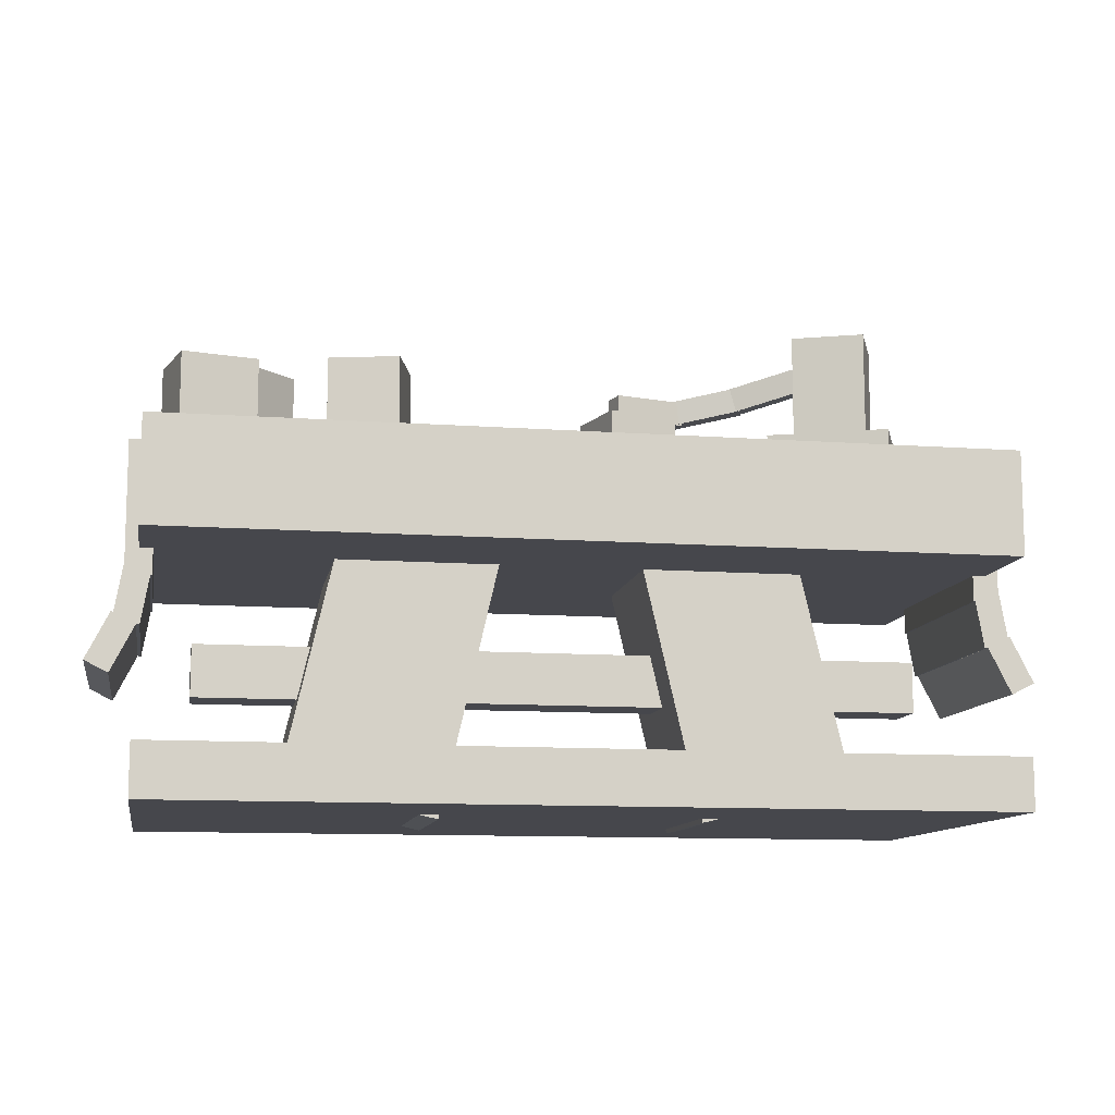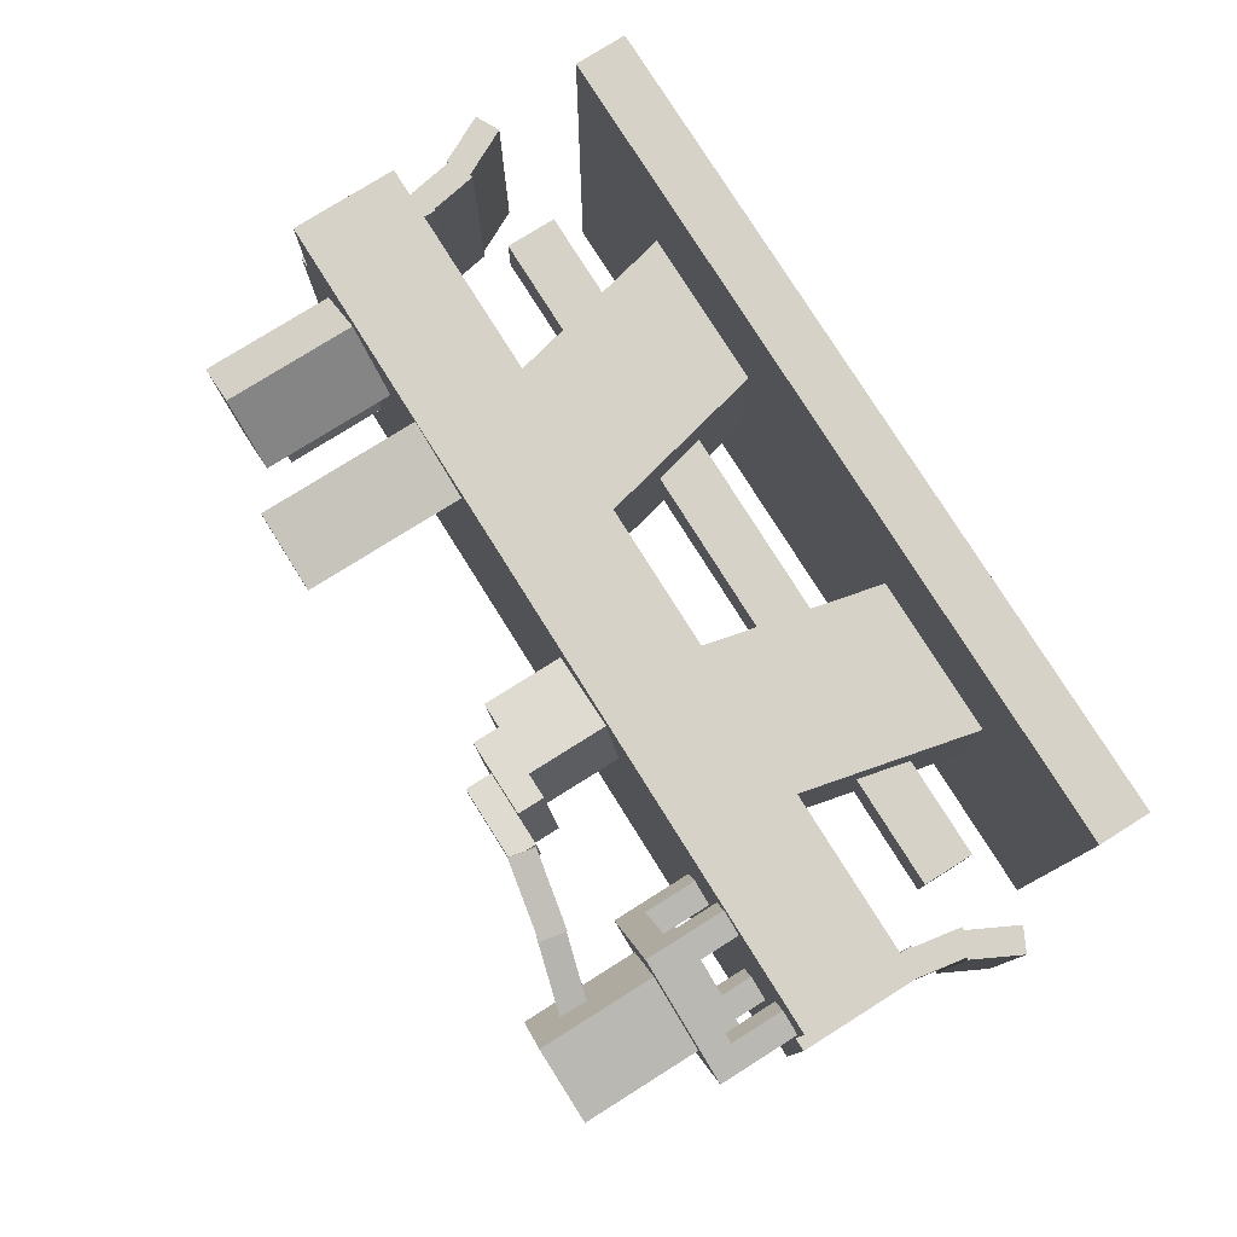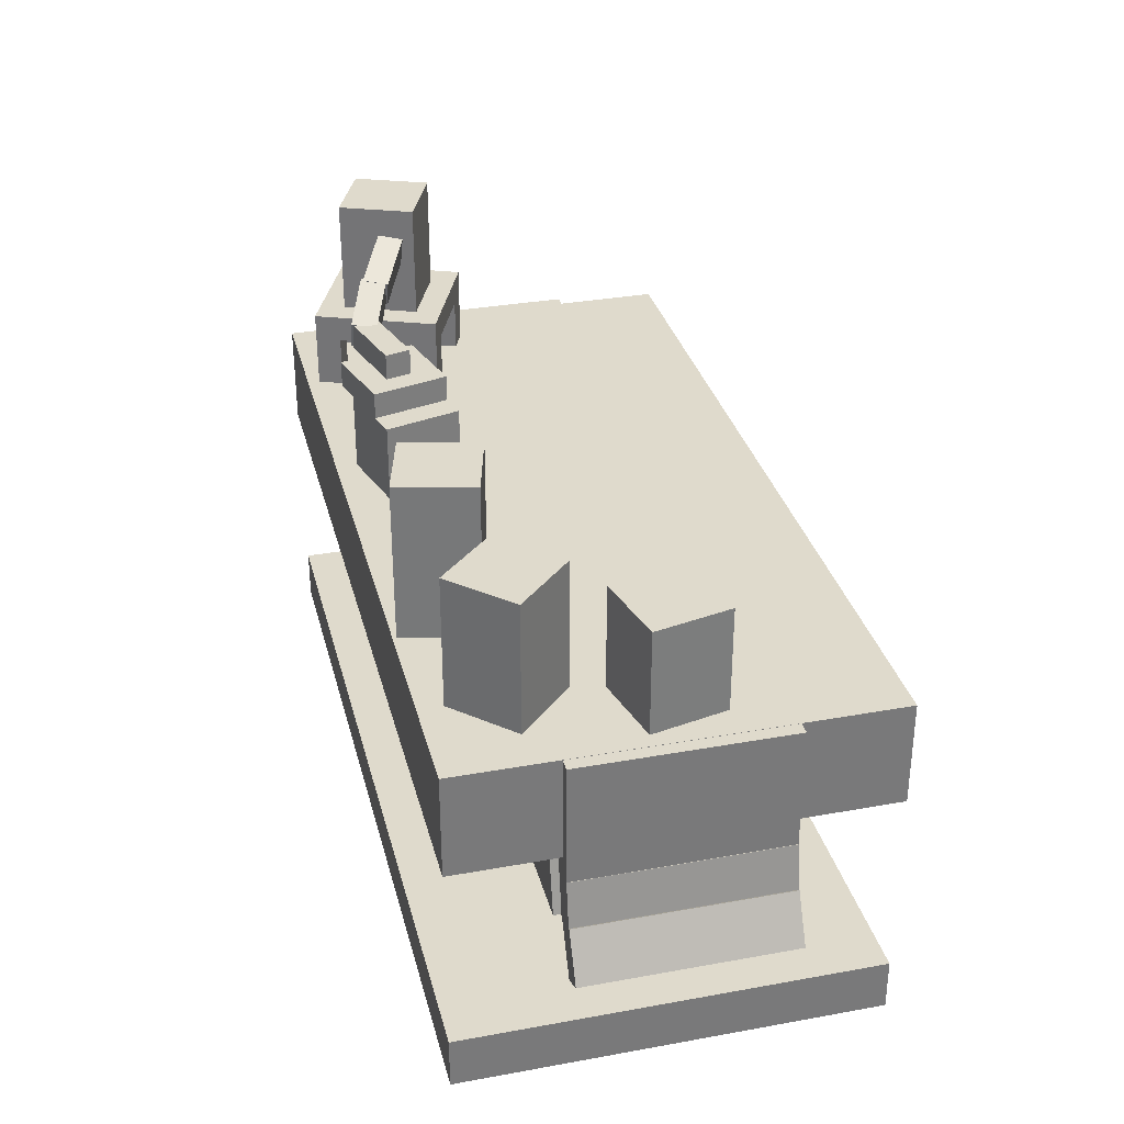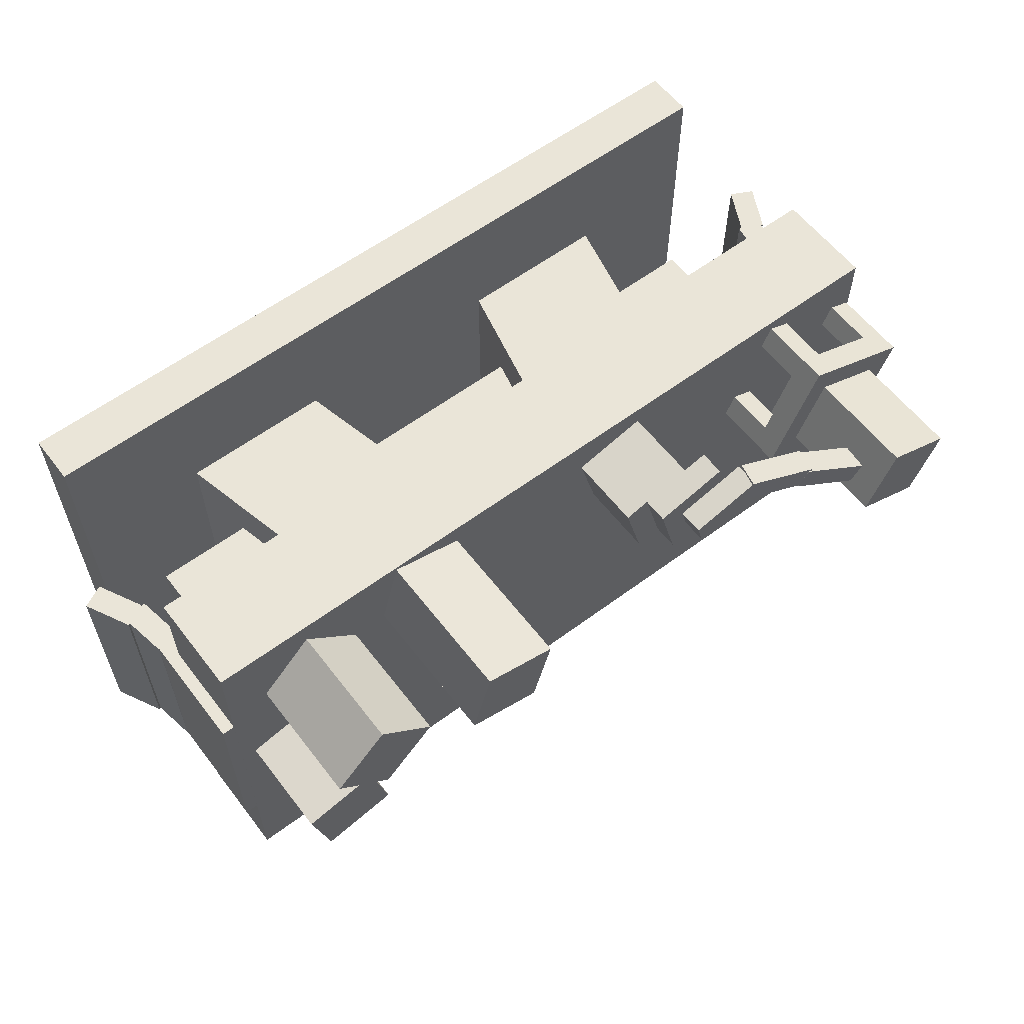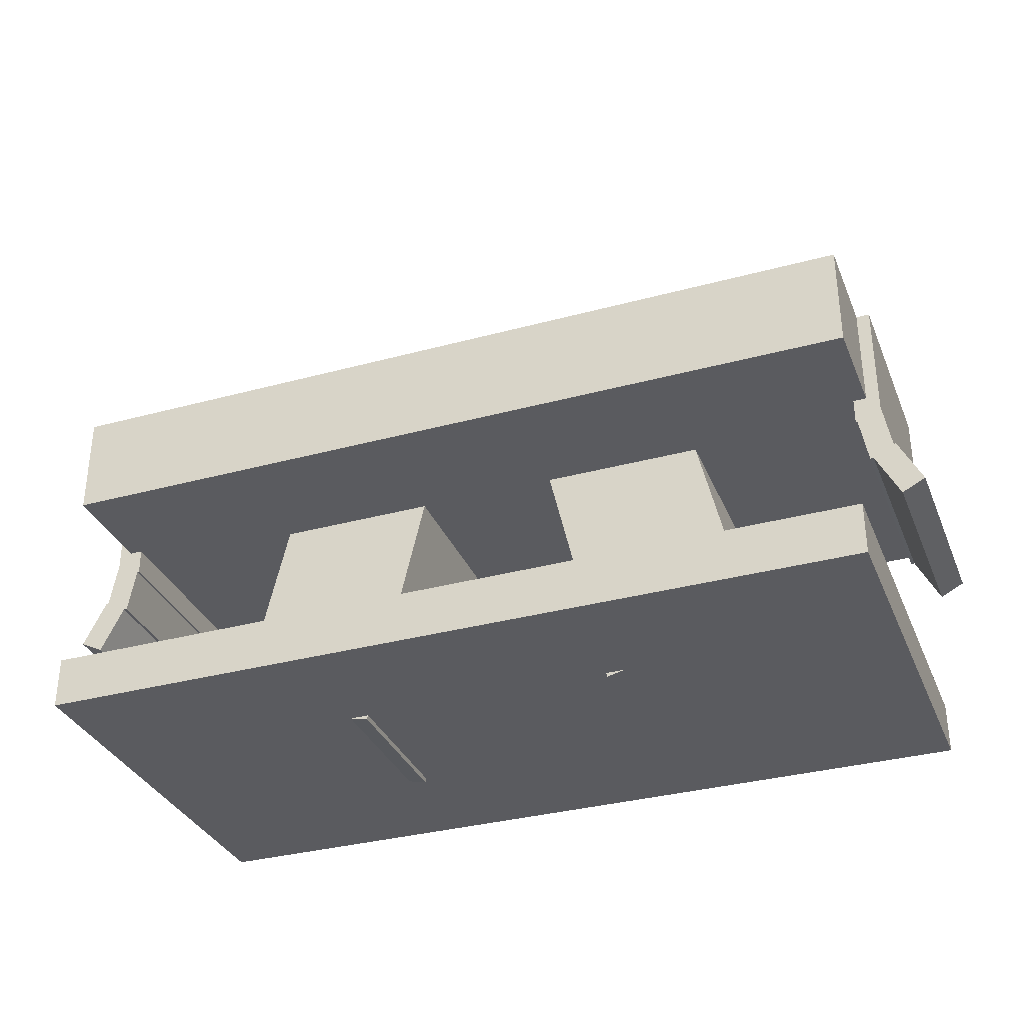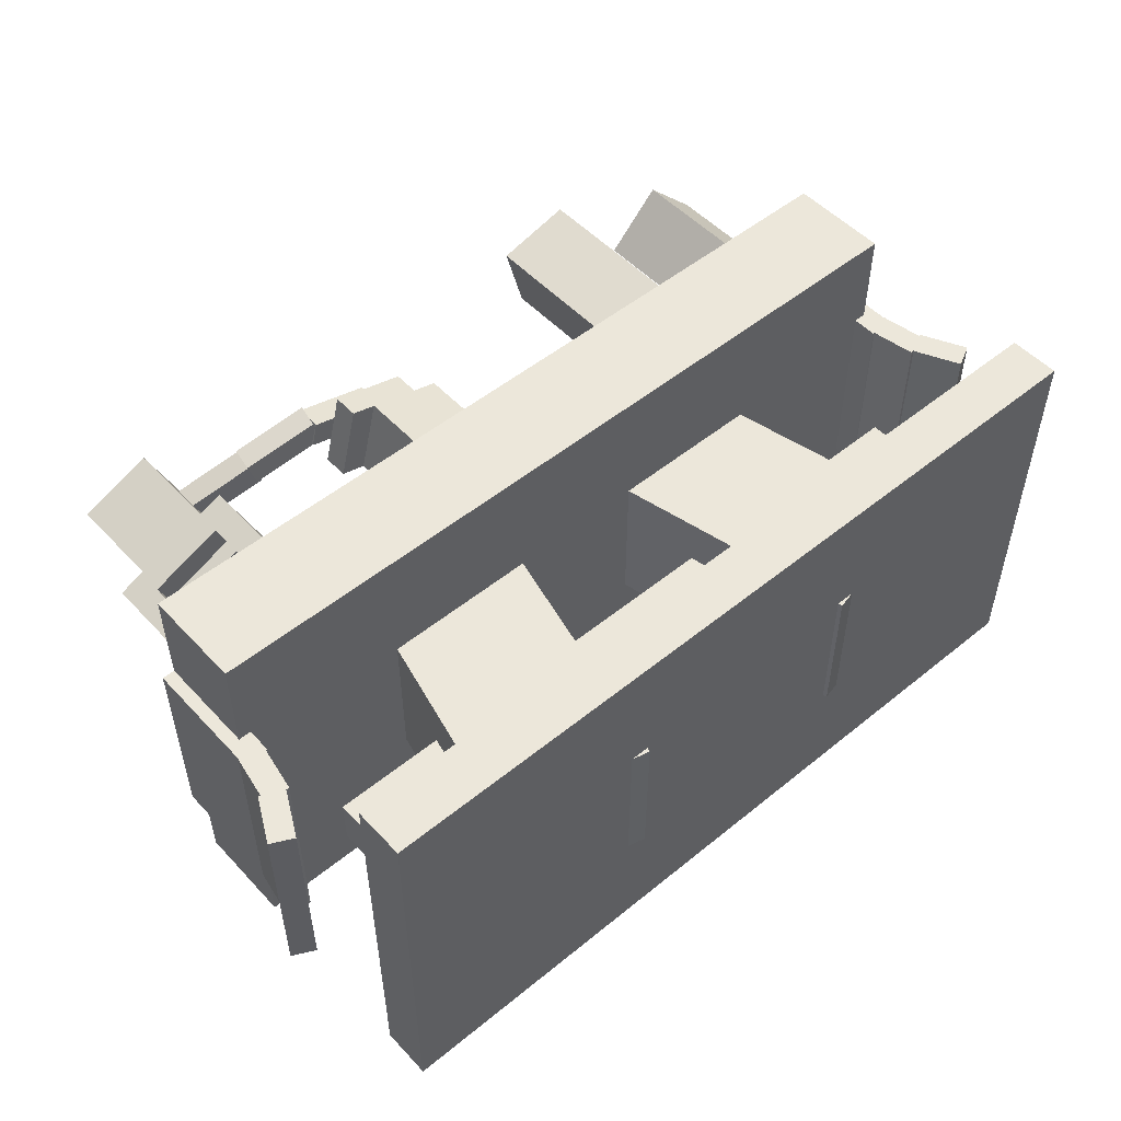
<metadata>
{"format":"obj","ext":"obj","renderer":"f3d","projection":"perspective","resolution":1024,"background":"white","views":[{"elev":-11.0,"azim":169.8,"up":"+Y"},{"elev":78.2,"azim":-122.1,"up":"+Z"},{"elev":32.5,"azim":75.9,"up":"+Y"},{"elev":59.3,"azim":142.6,"up":"+Z"},{"elev":-33.5,"azim":-159.6,"up":"+Y"},{"elev":51.5,"azim":-41.4,"up":"+Z"}]}
</metadata>
<code>
o Decanter1
v -0.125 0.8375 0.7188
v -0.3061 0.8375 0.7673
v -0.3061 1.025 0.7673
v -0.125 1.025 0.7188
v -0.2576 0.8375 0.9484
v -0.07647 0.8375 0.8999
v -0.07647 1.025 0.8999
v -0.2576 1.025 0.9484
f 1 2 3 4
f 5 6 7 8
f 4 3 8 7
f 6 5 2 1
f 6 1 4 7
f 2 5 8 3
o CarpetLow1
v 1.054 0.4231 0.25
v 0.9927 0.4122 0.25
v 0.971 0.5353 0.25
v 1.033 0.5462 0.25
v 0.9927 0.4122 0.75
v 1.054 0.4231 0.75
v 1.033 0.5462 0.75
v 0.971 0.5353 0.75
f 9 10 11 12
f 13 14 15 16
f 12 11 16 15
f 14 13 10 9
f 14 9 12 15
f 10 13 16 11
o CarpetLowest2
v -1.057 0.3017 0.25
v -1.113 0.33 0.25
v -1.056 0.4414 0.25
v -1.001 0.413 0.25
v -1.113 0.33 0.75
v -1.057 0.3017 0.75
v -1.001 0.413 0.75
v -1.056 0.4414 0.75
f 17 18 19 20
f 21 22 23 24
f 20 19 24 23
f 22 21 18 17
f 22 17 20 23
f 18 21 24 19
o Decanter2
v -0.1854 1.025 0.7349
v -0.3665 1.025 0.7835
v -0.3665 1.087 0.7835
v -0.1854 1.087 0.7349
v -0.318 1.025 0.9646
v -0.1368 1.025 0.916
v -0.1368 1.087 0.916
v -0.318 1.087 0.9646
f 25 26 27 28
f 29 30 31 32
f 28 27 32 31
f 30 29 26 25
f 30 25 28 31
f 26 29 32 27
o Pipe1
v -0.3732 1.087 0.8663
v -0.5489 1.122 0.8111
v -0.5367 1.183 0.8111
v -0.361 1.148 0.8663
v -0.567 1.126 0.8708
v -0.3913 1.091 0.9261
v -0.3791 1.152 0.9261
v -0.5548 1.187 0.8708
f 33 34 35 36
f 37 38 39 40
f 36 35 40 39
f 38 37 34 33
f 38 33 36 39
f 34 37 40 35
o Base
v 1 0.0025 0
v -1 0.0025 0
v -1 0.1275 0
v 1 0.1275 0
v -1 0.0025 1
v 1 0.0025 1
v 1 0.1275 1
v -1 0.1275 1
f 41 42 43 44
f 45 46 47 48
f 44 43 48 47
f 46 45 42 41
f 46 41 44 47
f 42 45 48 43
o Pipe2
v -0.5385 1.12 0.8098
v -0.7053 1.167 0.738
v -0.6884 1.227 0.738
v -0.5216 1.18 0.8098
v -0.7283 1.173 0.7958
v -0.5615 1.126 0.8675
v -0.5447 1.186 0.8675
v -0.7115 1.233 0.7958
f 49 50 51 52
f 53 54 55 56
f 52 51 56 55
f 54 53 50 49
f 54 49 52 55
f 50 53 56 51
o JarContent1
v 0.8972 0.8688 0.4147
v 0.7754 0.8688 0.4428
v 0.7754 1.056 0.4428
v 0.8972 1.056 0.4147
v 0.8036 0.8688 0.5646
v 0.9254 0.8688 0.5365
v 0.9254 1.056 0.5365
v 0.8036 1.056 0.5646
f 57 58 59 60
f 61 62 63 64
f 60 59 64 63
f 62 61 58 57
f 62 57 60 63
f 58 61 64 59
o BeamCasing
v 0.875 0.275 0.4375
v -0.875 0.275 0.4375
v -0.875 0.4 0.4375
v 0.875 0.4 0.4375
v -0.875 0.275 0.5625
v 0.875 0.275 0.5625
v 0.875 0.4 0.5625
v -0.875 0.4 0.5625
f 65 66 67 68
f 69 70 71 72
f 68 67 72 71
f 70 69 66 65
f 70 65 68 71
f 66 69 72 67
o CrucibleLeg2
v -0.6824 0.8375 0.9133
v -0.7401 0.8375 0.8894
v -0.7401 0.9625 0.8894
v -0.6824 0.9625 0.9133
v -0.764 0.8375 0.9471
v -0.7063 0.8375 0.9711
v -0.7063 0.9625 0.9711
v -0.764 0.9625 0.9471
f 73 74 75 76
f 77 78 79 80
f 76 75 80 79
f 78 77 74 73
f 78 73 76 79
f 74 77 80 75
o Jar2
v 0.8977 0.8375 0.8094
v 0.7652 0.8375 0.6768
v 0.7652 1.15 0.6768
v 0.8977 1.15 0.8094
v 0.6326 0.8375 0.8094
v 0.7652 0.8375 0.9419
v 0.7652 1.15 0.9419
v 0.6326 1.15 0.8094
f 81 82 83 84
f 85 86 87 88
f 84 83 88 87
f 86 85 82 81
f 86 81 84 87
f 82 85 88 83
o Jar3
v 0.5463 0.8375 0.8101
v 0.3652 0.8375 0.7615
v 0.3652 1.212 0.7615
v 0.5463 1.212 0.8101
v 0.3167 0.8375 0.9426
v 0.4978 0.8375 0.9912
v 0.4978 1.212 0.9912
v 0.3167 1.212 0.9426
f 89 90 91 92
f 93 94 95 96
f 92 91 96 95
f 94 93 90 89
f 94 89 92 95
f 90 93 96 91
o BeamCore
v 0.8438 0.3063 0.4688
v -0.8438 0.3063 0.4688
v -0.8438 0.3688 0.4688
v 0.8438 0.3688 0.4688
v -0.8438 0.3063 0.5312
v 0.8438 0.3063 0.5312
v 0.8438 0.3688 0.5312
v -0.8438 0.3688 0.5312
f 97 98 99 100
f 101 102 103 104
f 100 99 104 103
f 102 101 98 97
f 102 97 100 103
f 98 101 104 99
o CrucibleSide1
v -0.6824 0.9625 0.9133
v -0.9711 0.9625 0.7937
v -0.9711 1.025 0.7937
v -0.6824 1.025 0.9133
v -0.995 0.9625 0.8515
v -0.7063 0.9625 0.9711
v -0.7063 1.025 0.9711
v -0.995 1.025 0.8515
f 105 106 107 108
f 109 110 111 112
f 108 107 112 111
f 110 109 106 105
f 110 105 108 111
f 106 109 112 107
o JarContent3
v 0.5081 0.8688 0.8322
v 0.3873 0.8688 0.7998
v 0.3873 1.181 0.7998
v 0.5081 1.181 0.8322
v 0.355 0.8688 0.9205
v 0.4757 0.8688 0.9529
v 0.4757 1.181 0.9529
v 0.355 1.181 0.9205
f 113 114 115 116
f 117 118 119 120
f 116 115 120 119
f 118 117 114 113
f 118 113 116 119
f 114 117 120 115
o CrucibleLeg4
v -0.8176 0.8375 0.5867
v -0.8754 0.8375 0.5628
v -0.8754 0.9625 0.5628
v -0.8176 0.9625 0.5867
v -0.8993 0.8375 0.6205
v -0.8416 0.8375 0.6444
v -0.8416 0.9625 0.6444
v -0.8993 0.9625 0.6205
f 121 122 123 124
f 125 126 127 128
f 124 123 128 127
f 126 125 122 121
f 126 121 124 127
f 122 125 128 123
o Carpet2
v -0.9688 0.5244 0.25
v -1.031 0.5244 0.25
v -1.031 0.8369 0.25
v -0.9688 0.8369 0.25
v -1.031 0.5244 0.75
v -0.9688 0.5244 0.75
v -0.9688 0.8369 0.75
v -1.031 0.8369 0.75
f 129 130 131 132
f 133 134 135 136
f 132 131 136 135
f 134 133 130 129
f 134 129 132 135
f 130 133 136 131
o CrucibleLeg1
v -0.9133 0.8375 0.8176
v -0.9711 0.8375 0.7937
v -0.9711 0.9625 0.7937
v -0.9133 0.9625 0.8176
v -0.995 0.8375 0.8515
v -0.9372 0.8375 0.8754
v -0.9372 0.9625 0.8754
v -0.995 0.9625 0.8515
f 137 138 139 140
f 141 142 143 144
f 140 139 144 143
f 142 141 138 137
f 142 137 140 143
f 138 141 144 139
o Top
v 1 0.5875 0
v -1 0.5875 0
v -1 0.8375 0
v 1 0.8375 0
v -1 0.5875 1
v 1 0.5875 1
v 1 0.8375 1
v -1 0.8375 1
f 145 146 147 148
f 149 150 151 152
f 148 147 152 151
f 150 149 146 145
f 150 145 148 151
f 146 149 152 147
o Pillar2
v -0.3095 -0.007739 0.3125
v -0.6749 0.07662 0.3125
v -0.5343 0.6856 0.3125
v -0.1689 0.6012 0.3125
v -0.6749 0.07662 0.6875
v -0.3095 -0.007739 0.6875
v -0.1689 0.6012 0.6875
v -0.5343 0.6856 0.6875
f 153 154 155 156
f 157 158 159 160
f 156 155 160 159
f 158 157 154 153
f 158 153 156 159
f 154 157 160 155
o Jar1
v 0.9207 0.8375 0.3772
v 0.738 0.8375 0.4194
v 0.738 1.087 0.4194
v 0.9207 1.087 0.3772
v 0.7801 0.8375 0.6021
v 0.9628 0.8375 0.5599
v 0.9628 1.087 0.5599
v 0.7801 1.087 0.6021
f 161 162 163 164
f 165 166 167 168
f 164 163 168 167
f 166 165 162 161
f 166 161 164 167
f 162 165 168 163
o Carpet1
v 1.031 0.5244 0.25
v 0.9688 0.5244 0.25
v 0.9688 0.8369 0.25
v 1.031 0.8369 0.25
v 0.9688 0.5244 0.75
v 1.031 0.5244 0.75
v 1.031 0.8369 0.75
v 0.9688 0.8369 0.75
f 169 170 171 172
f 173 174 175 176
f 172 171 176 175
f 174 173 170 169
f 174 169 172 175
f 170 173 176 171
o CrucibleJarContent
v -0.7092 0.9625 0.7331
v -0.8247 0.9625 0.6853
v -0.8247 1.275 0.6853
v -0.7092 1.275 0.7331
v -0.8725 0.9625 0.8007
v -0.757 0.9625 0.8486
v -0.757 1.275 0.8486
v -0.8725 1.275 0.8007
f 177 178 179 180
f 181 182 183 184
f 180 179 184 183
f 182 181 178 177
f 182 177 180 183
f 178 181 184 179
o CarpetLow2
v -0.9927 0.4122 0.25
v -1.054 0.4231 0.25
v -1.033 0.5462 0.25
v -0.971 0.5353 0.25
v -1.054 0.4231 0.75
v -0.9927 0.4122 0.75
v -0.971 0.5353 0.75
v -1.033 0.5462 0.75
f 185 186 187 188
f 189 190 191 192
f 188 187 192 191
f 190 189 186 185
f 190 185 188 191
f 186 189 192 187
o CrucibleJar
v -0.6683 0.925 0.7162
v -0.8416 0.925 0.6444
v -0.8416 1.3 0.6444
v -0.6683 1.3 0.7162
v -0.9133 0.925 0.8176
v -0.7401 0.925 0.8894
v -0.7401 1.3 0.8894
v -0.9133 1.3 0.8176
f 193 194 195 196
f 197 198 199 200
f 196 195 200 199
f 198 197 194 193
f 198 193 196 199
f 194 197 200 195
o DecanterContent
v -0.1471 0.8688 0.757
v -0.2678 0.8688 0.7894
v -0.2678 0.9938 0.7894
v -0.1471 0.9938 0.757
v -0.2355 0.8688 0.9101
v -0.1147 0.8688 0.8778
v -0.1147 0.9938 0.8778
v -0.2355 0.9938 0.9101
f 201 202 203 204
f 205 206 207 208
f 204 203 208 207
f 206 205 202 201
f 206 201 204 207
f 202 205 208 203
o Pillar1
v 0.6749 0.07662 0.3125
v 0.3095 -0.007739 0.3125
v 0.1689 0.6012 0.3125
v 0.5343 0.6856 0.3125
v 0.3095 -0.007739 0.6875
v 0.6749 0.07662 0.6875
v 0.5343 0.6856 0.6875
v 0.1689 0.6012 0.6875
f 209 210 211 212
f 213 214 215 216
f 212 211 216 215
f 214 213 210 209
f 214 209 212 215
f 210 213 216 211
o CrucibleSide4
v -0.8416 0.9625 0.6444
v -0.8993 0.9625 0.6205
v -0.8993 1.025 0.6205
v -0.8416 1.025 0.6444
v -0.9711 0.9625 0.7937
v -0.9133 0.9625 0.8176
v -0.9133 1.025 0.8176
v -0.9711 1.025 0.7937
f 217 218 219 220
f 221 222 223 224
f 220 219 224 223
f 222 221 218 217
f 222 217 220 223
f 218 221 224 219
o JarContent2
v 0.8536 0.8688 0.8094
v 0.7652 0.8688 0.721
v 0.7652 1.119 0.721
v 0.8536 1.119 0.8094
v 0.6768 0.8688 0.8094
v 0.7652 0.8688 0.8977
v 0.7652 1.119 0.8977
v 0.6768 1.119 0.8094
f 225 226 227 228
f 229 230 231 232
f 228 227 232 231
f 230 229 226 225
f 230 225 228 231
f 226 229 232 227
o CarpetLowest1
v 1.113 0.33 0.25
v 1.057 0.3017 0.25
v 1.001 0.413 0.25
v 1.056 0.4414 0.25
v 1.057 0.3017 0.75
v 1.113 0.33 0.75
v 1.056 0.4414 0.75
v 1.001 0.413 0.75
f 233 234 235 236
f 237 238 239 240
f 236 235 240 239
f 238 237 234 233
f 238 233 236 239
f 234 237 240 235
o Decanter3
v -0.2207 1.087 0.8136
v -0.4019 1.087 0.8621
v -0.4019 1.15 0.8621
v -0.2207 1.15 0.8136
v -0.3857 1.087 0.9225
v -0.2046 1.087 0.874
v -0.2046 1.15 0.874
v -0.3857 1.15 0.9225
f 241 242 243 244
f 245 246 247 248
f 244 243 248 247
f 246 245 242 241
f 246 241 244 247
f 242 245 248 243
o CrucibleSide3
v -0.6106 0.9625 0.7401
v -0.6683 0.9625 0.7162
v -0.6683 1.025 0.7162
v -0.6106 1.025 0.7401
v -0.7401 0.9625 0.8894
v -0.6824 0.9625 0.9133
v -0.6824 1.025 0.9133
v -0.7401 1.025 0.8894
f 249 250 251 252
f 253 254 255 256
f 252 251 256 255
f 254 253 250 249
f 254 249 252 255
f 250 253 256 251
o Recipe
v 0.7462 0.8462 0.5011
v 0.4902 0.8462 0.7752
v 0.2161 0.8462 0.5192
v 0.4721 0.8462 0.2451
f 260 259 258 257
o CrucibleSide2
v -0.5867 0.9625 0.6824
v -0.8754 0.9625 0.5628
v -0.8754 1.025 0.5628
v -0.5867 1.025 0.6824
v -0.8993 0.9625 0.6205
v -0.6106 0.9625 0.7401
v -0.6106 1.025 0.7401
v -0.8993 1.025 0.6205
f 261 262 263 264
f 265 266 267 268
f 264 263 268 267
f 266 265 262 261
f 266 261 264 267
f 262 265 268 263
o CrucibleLeg3
v -0.5867 0.8375 0.6824
v -0.6444 0.8375 0.6584
v -0.6444 0.9625 0.6584
v -0.5867 0.9625 0.6824
v -0.6683 0.8375 0.7162
v -0.6106 0.8375 0.7401
v -0.6106 0.9625 0.7401
v -0.6683 0.9625 0.7162
f 269 270 271 272
f 273 274 275 276
f 272 271 276 275
f 274 273 270 269
f 274 269 272 275
f 270 273 276 271

</code>
